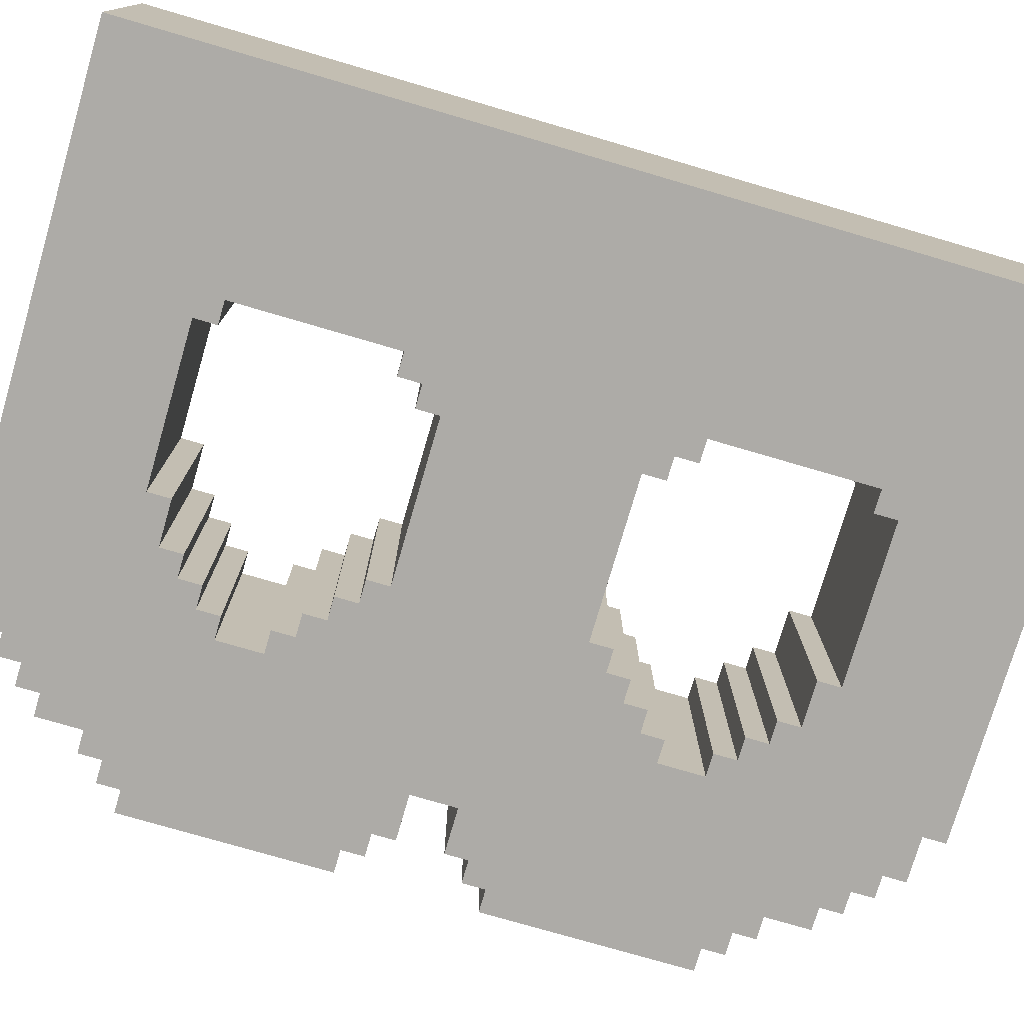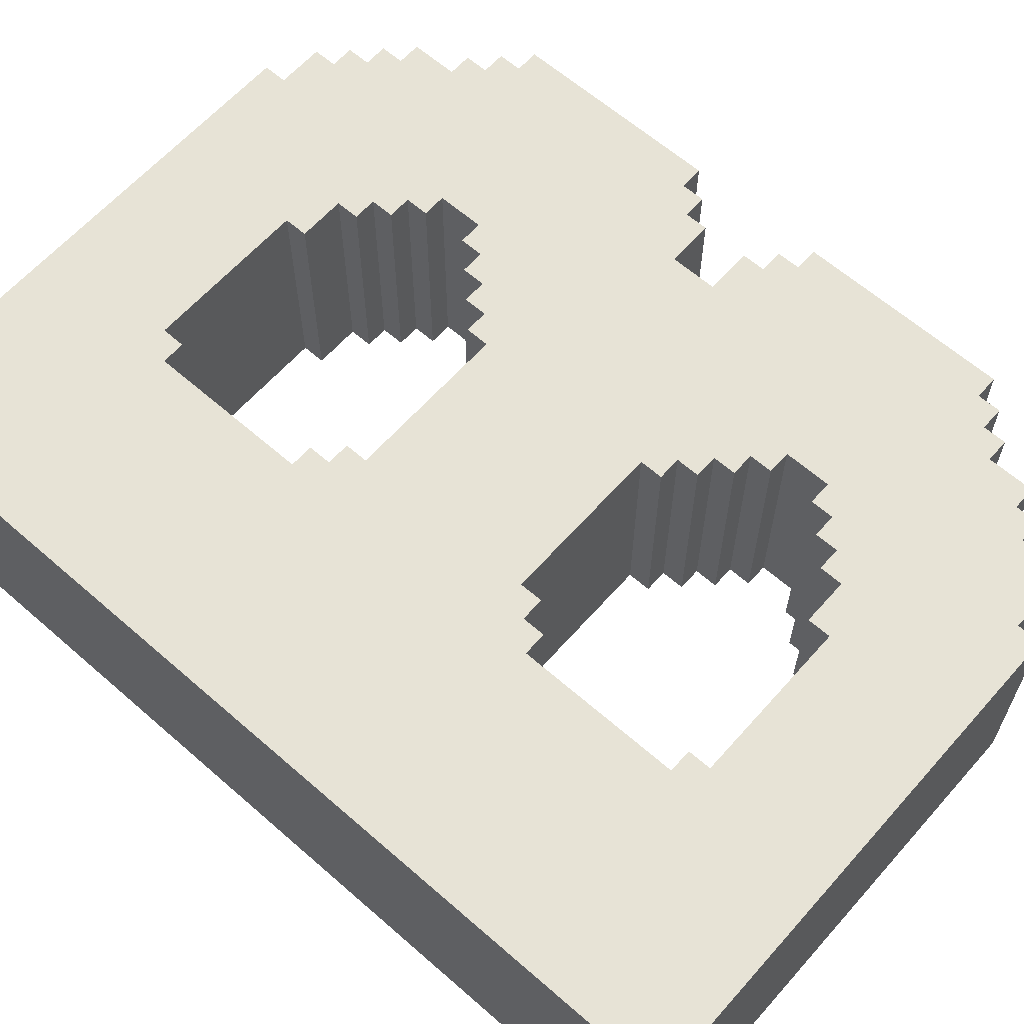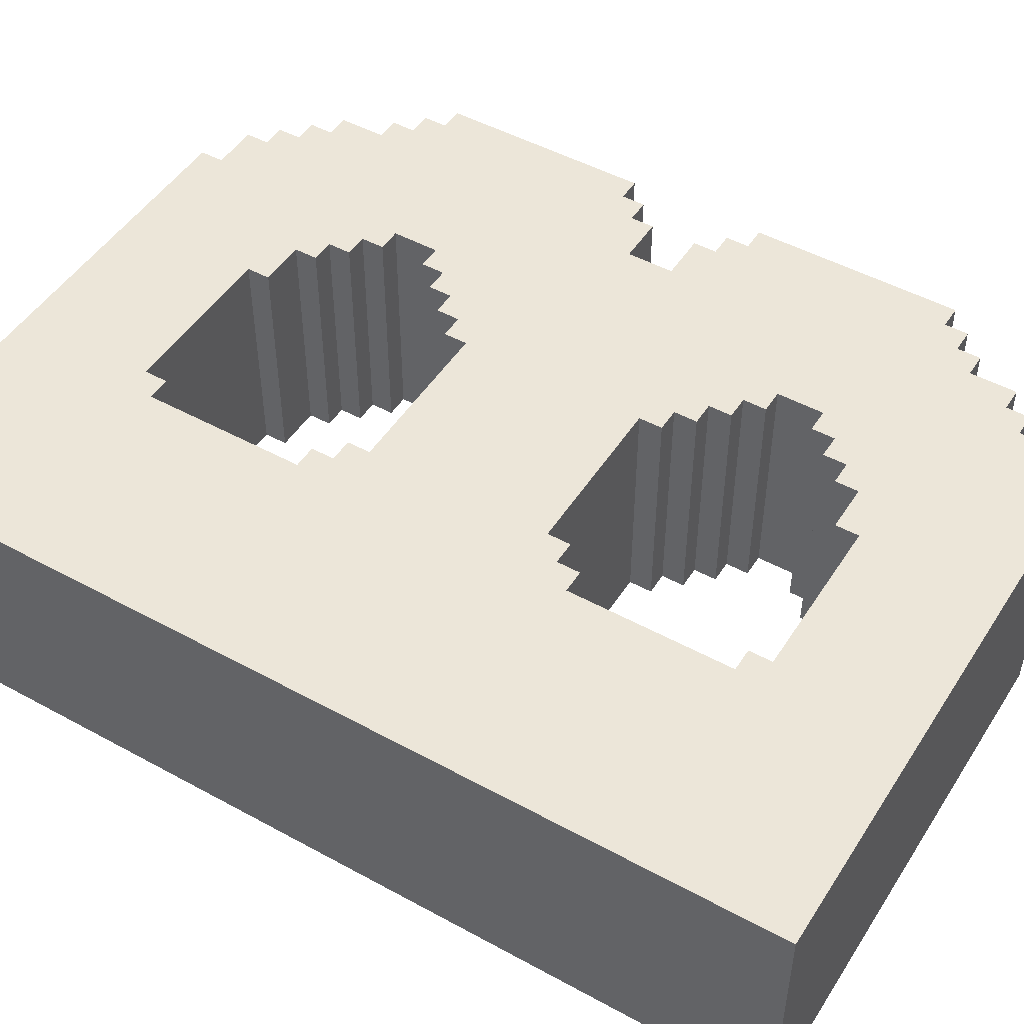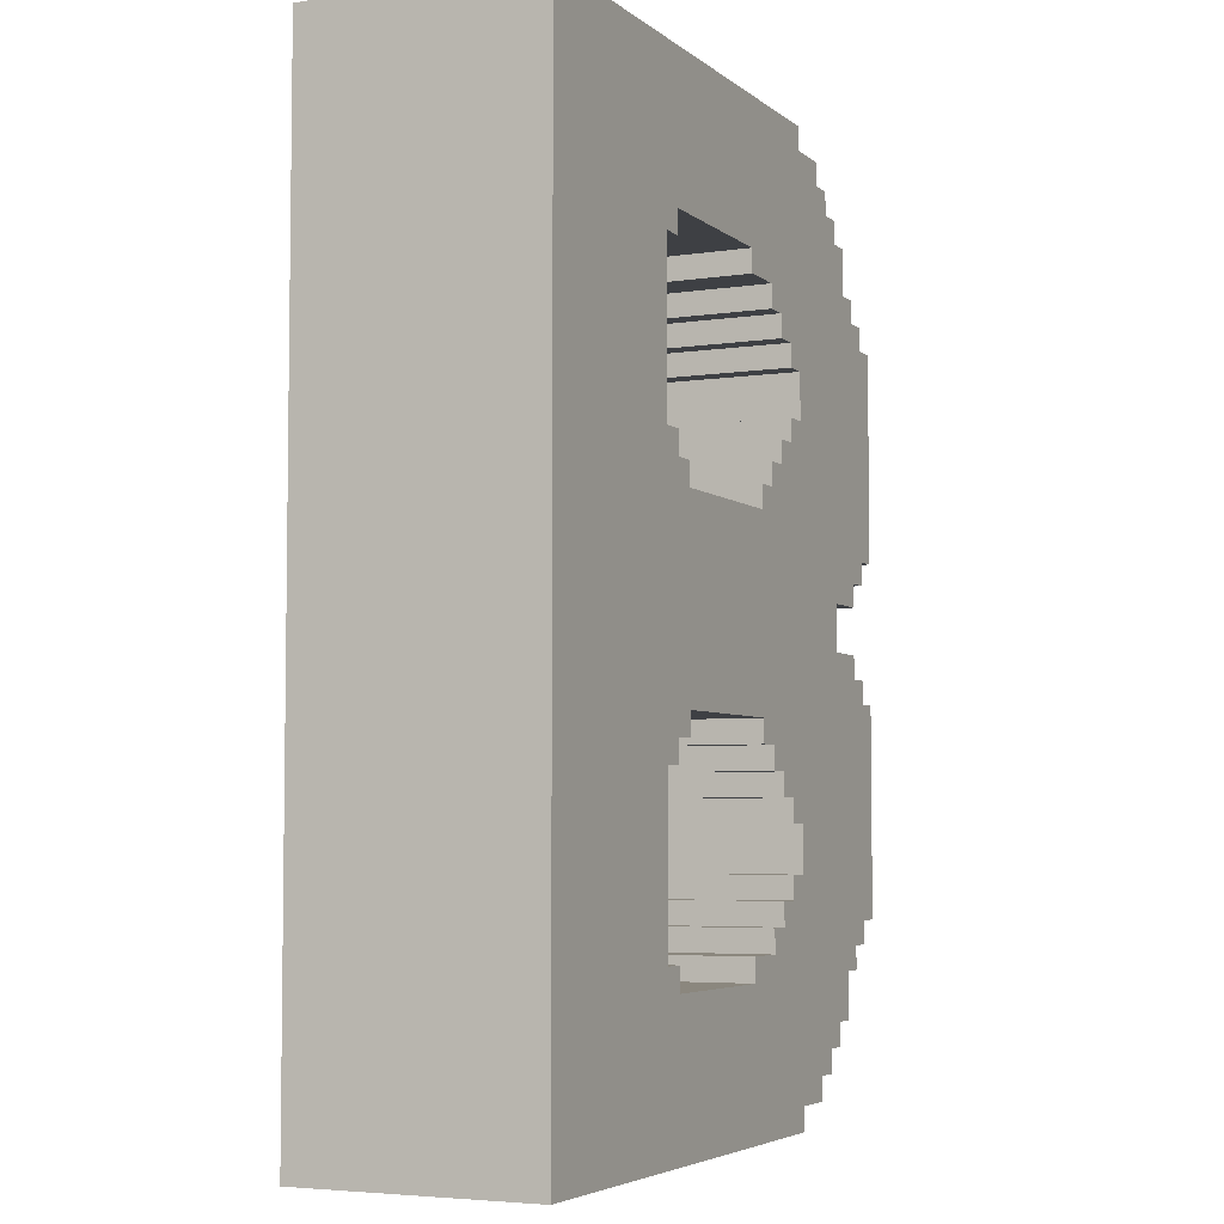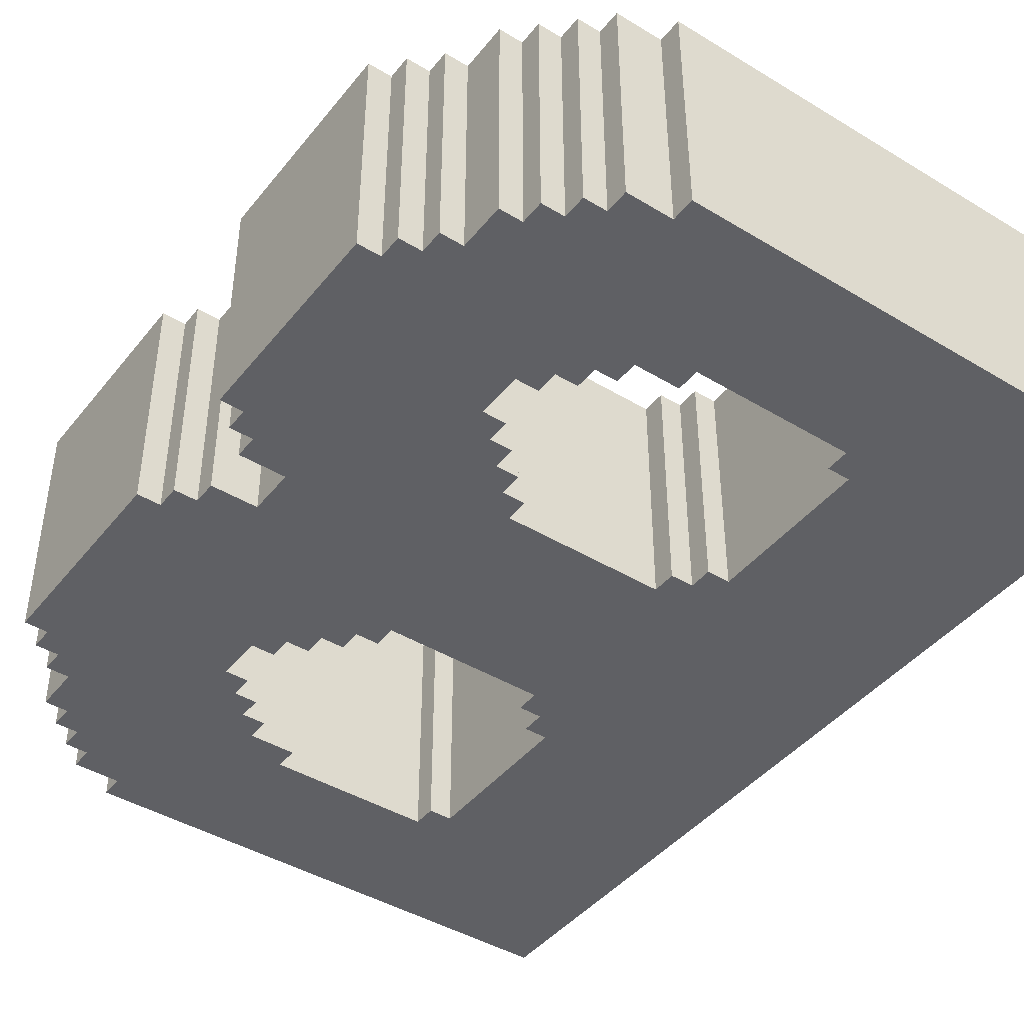
<metadata>
{"format":"obj","ext":"obj","renderer":"f3d","projection":"perspective","resolution":1024,"background":"white","views":[{"elev":-76.4,"azim":-106.3,"up":"+Z"},{"elev":62.7,"azim":-48.5,"up":"+Z"},{"elev":48.6,"azim":-58.6,"up":"+Z"},{"elev":-4.9,"azim":-64.6,"up":"+Y"},{"elev":-43.2,"azim":144.4,"up":"+Z"}]}
</metadata>
<code>
g B
v -14 0 5
v -14 0 -5
v -14 40 5
v -14 40 -5
v 3 6 5
v 3 6 -5
v 3 7 5
v 3 7 -5
v 3 33 5
v 3 33 -5
v 3 34 5
v 3 34 -5
v 4 15 5
v 4 15 -5
v 4 16 5
v 4 16 -5
v 4 24 5
v 4 24 -5
v 4 25 5
v 4 25 -5
v 5 7 5
v 5 7 -5
v 5 8 5
v 5 8 -5
v 5 14 5
v 5 14 -5
v 5 15 5
v 5 15 -5
v 5 25 5
v 5 25 -5
v 5 26 5
v 5 26 -5
v 5 32 5
v 5 32 -5
v 5 33 5
v 5 33 -5
v 6 8 5
v 6 8 -5
v 6 9 5
v 6 9 -5
v 6 13 5
v 6 13 -5
v 6 14 5
v 6 14 -5
v 6 26 5
v 6 26 -5
v 6 27 5
v 6 27 -5
v 6 31 5
v 6 31 -5
v 6 32 5
v 6 32 -5
v 7 9 5
v 7 9 -5
v 7 10 5
v 7 10 -5
v 7 12 5
v 7 12 -5
v 7 13 5
v 7 13 -5
v 7 27 5
v 7 27 -5
v 7 28 5
v 7 28 -5
v 7 30 5
v 7 30 -5
v 7 31 5
v 7 31 -5
v 8 10 5
v 8 10 -5
v 8 12 5
v 8 12 -5
v 8 28 5
v 8 28 -5
v 8 30 5
v 8 30 -5
v -5 7 5
v -5 7 -5
v -5 14 5
v -5 14 -5
v -5 26 5
v -5 26 -5
v -5 33 5
v -5 33 -5
v -4 6 5
v -4 6 -5
v -4 7 5
v -4 7 -5
v -4 14 5
v -4 14 -5
v -4 15 5
v -4 15 -5
v -4 25 5
v -4 25 -5
v -4 26 5
v -4 26 -5
v -4 33 5
v -4 33 -5
v -4 34 5
v -4 34 -5
v -3 15 5
v -3 15 -5
v -3 16 5
v -3 16 -5
v -3 24 5
v -3 24 -5
v -3 25 5
v -3 25 -5
v 8 0 5
v 8 0 -5
v 8 1 5
v 8 1 -5
v 8 39 5
v 8 39 -5
v 8 40 5
v 8 40 -5
v 10 1 5
v 10 1 -5
v 10 2 5
v 10 2 -5
v 10 38 5
v 10 38 -5
v 10 39 5
v 10 39 -5
v 11 2 5
v 11 2 -5
v 11 3 5
v 11 3 -5
v 11 37 5
v 11 37 -5
v 11 38 5
v 11 38 -5
v 12 3 5
v 12 3 -5
v 12 4 5
v 12 4 -5
v 12 19 5
v 12 19 -5
v 12 21 5
v 12 21 -5
v 12 36 5
v 12 36 -5
v 12 37 5
v 12 37 -5
v 13 4 5
v 13 4 -5
v 13 6 5
v 13 6 -5
v 13 34 5
v 13 34 -5
v 13 36 5
v 13 36 -5
v 14 6 5
v 14 6 -5
v 14 7 5
v 14 7 -5
v 14 18 5
v 14 18 -5
v 14 19 5
v 14 19 -5
v 14 21 5
v 14 21 -5
v 14 22 5
v 14 22 -5
v 14 33 5
v 14 33 -5
v 14 34 5
v 14 34 -5
v 15 7 5
v 15 7 -5
v 15 8 5
v 15 8 -5
v 15 17 5
v 15 17 -5
v 15 18 5
v 15 18 -5
v 15 22 5
v 15 22 -5
v 15 23 5
v 15 23 -5
v 15 32 5
v 15 32 -5
v 15 33 5
v 15 33 -5
v 16 8 5
v 16 8 -5
v 16 17 5
v 16 17 -5
v 16 23 5
v 16 23 -5
v 16 32 5
v 16 32 -5
v -14 0 5
v -14 40 5
v -5 7 5
v -5 14 5
v -5 26 5
v -5 33 5
v -4 6 5
v -4 7 5
v -4 14 5
v -4 15 5
v -4 25 5
v -4 26 5
v -4 33 5
v -4 34 5
v -3 15 5
v -3 16 5
v -3 24 5
v -3 25 5
v 3 6 5
v 3 7 5
v 3 33 5
v 3 34 5
v 4 15 5
v 4 16 5
v 4 24 5
v 4 25 5
v 5 7 5
v 5 8 5
v 5 14 5
v 5 15 5
v 5 25 5
v 5 26 5
v 5 32 5
v 5 33 5
v 6 8 5
v 6 9 5
v 6 13 5
v 6 14 5
v 6 26 5
v 6 27 5
v 6 31 5
v 6 32 5
v 7 9 5
v 7 10 5
v 7 12 5
v 7 13 5
v 7 27 5
v 7 28 5
v 7 30 5
v 7 31 5
v 8 0 5
v 8 1 5
v 8 10 5
v 8 12 5
v 8 28 5
v 8 30 5
v 8 39 5
v 8 40 5
v 10 1 5
v 10 2 5
v 10 38 5
v 10 39 5
v 11 2 5
v 11 3 5
v 11 37 5
v 11 38 5
v 12 3 5
v 12 4 5
v 12 19 5
v 12 21 5
v 12 36 5
v 12 37 5
v 13 4 5
v 13 6 5
v 13 34 5
v 13 36 5
v 14 6 5
v 14 7 5
v 14 18 5
v 14 19 5
v 14 21 5
v 14 22 5
v 14 33 5
v 14 34 5
v 15 7 5
v 15 8 5
v 15 17 5
v 15 18 5
v 15 22 5
v 15 23 5
v 15 32 5
v 15 33 5
v 16 8 5
v 16 17 5
v 16 23 5
v 16 32 5
v -14 0 -5
v -14 40 -5
v -5 7 -5
v -5 14 -5
v -5 26 -5
v -5 33 -5
v -4 6 -5
v -4 7 -5
v -4 14 -5
v -4 15 -5
v -4 25 -5
v -4 26 -5
v -4 33 -5
v -4 34 -5
v -3 15 -5
v -3 16 -5
v -3 24 -5
v -3 25 -5
v 3 6 -5
v 3 7 -5
v 3 33 -5
v 3 34 -5
v 4 15 -5
v 4 16 -5
v 4 24 -5
v 4 25 -5
v 5 7 -5
v 5 8 -5
v 5 14 -5
v 5 15 -5
v 5 25 -5
v 5 26 -5
v 5 32 -5
v 5 33 -5
v 6 8 -5
v 6 9 -5
v 6 13 -5
v 6 14 -5
v 6 26 -5
v 6 27 -5
v 6 31 -5
v 6 32 -5
v 7 9 -5
v 7 10 -5
v 7 12 -5
v 7 13 -5
v 7 27 -5
v 7 28 -5
v 7 30 -5
v 7 31 -5
v 8 0 -5
v 8 1 -5
v 8 10 -5
v 8 12 -5
v 8 28 -5
v 8 30 -5
v 8 39 -5
v 8 40 -5
v 10 1 -5
v 10 2 -5
v 10 38 -5
v 10 39 -5
v 11 2 -5
v 11 3 -5
v 11 37 -5
v 11 38 -5
v 12 3 -5
v 12 4 -5
v 12 19 -5
v 12 21 -5
v 12 36 -5
v 12 37 -5
v 13 4 -5
v 13 6 -5
v 13 34 -5
v 13 36 -5
v 14 6 -5
v 14 7 -5
v 14 18 -5
v 14 19 -5
v 14 21 -5
v 14 22 -5
v 14 33 -5
v 14 34 -5
v 15 7 -5
v 15 8 -5
v 15 17 -5
v 15 18 -5
v 15 22 -5
v 15 23 -5
v 15 32 -5
v 15 33 -5
v 16 8 -5
v 16 17 -5
v 16 23 -5
v 16 32 -5
v -14 0 5
v 8 0 5
v -14 0 -5
v 8 0 -5
v 8 1 5
v 10 1 5
v 8 1 -5
v 10 1 -5
v 10 2 5
v 11 2 5
v 10 2 -5
v 11 2 -5
v 11 3 5
v 12 3 5
v 11 3 -5
v 12 3 -5
v 12 4 5
v 13 4 5
v 12 4 -5
v 13 4 -5
v 13 6 5
v 14 6 5
v 13 6 -5
v 14 6 -5
v 14 7 5
v 15 7 5
v 14 7 -5
v 15 7 -5
v 15 8 5
v 16 8 5
v 15 8 -5
v 16 8 -5
v 7 12 5
v 8 12 5
v 7 12 -5
v 8 12 -5
v 6 13 5
v 7 13 5
v 6 13 -5
v 7 13 -5
v -5 14 5
v -4 14 5
v 5 14 5
v 6 14 5
v -5 14 -5
v -4 14 -5
v 5 14 -5
v 6 14 -5
v -4 15 5
v -3 15 5
v 4 15 5
v 5 15 5
v -4 15 -5
v -3 15 -5
v 4 15 -5
v 5 15 -5
v -3 16 5
v 4 16 5
v -3 16 -5
v 4 16 -5
v 12 21 5
v 14 21 5
v 12 21 -5
v 14 21 -5
v 14 22 5
v 15 22 5
v 14 22 -5
v 15 22 -5
v 15 23 5
v 16 23 5
v 15 23 -5
v 16 23 -5
v 7 30 5
v 8 30 5
v 7 30 -5
v 8 30 -5
v 6 31 5
v 7 31 5
v 6 31 -5
v 7 31 -5
v 5 32 5
v 6 32 5
v 5 32 -5
v 6 32 -5
v -5 33 5
v -4 33 5
v 3 33 5
v 5 33 5
v -5 33 -5
v -4 33 -5
v 3 33 -5
v 5 33 -5
v -4 34 5
v 3 34 5
v -4 34 -5
v 3 34 -5
v -4 6 5
v 3 6 5
v -4 6 -5
v 3 6 -5
v -5 7 5
v -4 7 5
v 3 7 5
v 5 7 5
v -5 7 -5
v -4 7 -5
v 3 7 -5
v 5 7 -5
v 5 8 5
v 6 8 5
v 5 8 -5
v 6 8 -5
v 6 9 5
v 7 9 5
v 6 9 -5
v 7 9 -5
v 7 10 5
v 8 10 5
v 7 10 -5
v 8 10 -5
v 15 17 5
v 16 17 5
v 15 17 -5
v 16 17 -5
v 14 18 5
v 15 18 5
v 14 18 -5
v 15 18 -5
v 12 19 5
v 14 19 5
v 12 19 -5
v 14 19 -5
v -3 24 5
v 4 24 5
v -3 24 -5
v 4 24 -5
v -4 25 5
v -3 25 5
v 4 25 5
v 5 25 5
v -4 25 -5
v -3 25 -5
v 4 25 -5
v 5 25 -5
v -5 26 5
v -4 26 5
v 5 26 5
v 6 26 5
v -5 26 -5
v -4 26 -5
v 5 26 -5
v 6 26 -5
v 6 27 5
v 7 27 5
v 6 27 -5
v 7 27 -5
v 7 28 5
v 8 28 5
v 7 28 -5
v 8 28 -5
v 15 32 5
v 16 32 5
v 15 32 -5
v 16 32 -5
v 14 33 5
v 15 33 5
v 14 33 -5
v 15 33 -5
v 13 34 5
v 14 34 5
v 13 34 -5
v 14 34 -5
v 12 36 5
v 13 36 5
v 12 36 -5
v 13 36 -5
v 11 37 5
v 12 37 5
v 11 37 -5
v 12 37 -5
v 10 38 5
v 11 38 5
v 10 38 -5
v 11 38 -5
v 8 39 5
v 10 39 5
v 8 39 -5
v 10 39 -5
v -14 40 5
v 8 40 5
v -14 40 -5
v 8 40 -5
f 3 2 1
f 4 2 3
f 7 6 5
f 8 6 7
f 11 10 9
f 12 10 11
f 15 14 13
f 16 14 15
f 19 18 17
f 20 18 19
f 23 22 21
f 24 22 23
f 27 26 25
f 28 26 27
f 31 30 29
f 32 30 31
f 35 34 33
f 36 34 35
f 39 38 37
f 40 38 39
f 43 42 41
f 44 42 43
f 47 46 45
f 48 46 47
f 51 50 49
f 52 50 51
f 55 54 53
f 56 54 55
f 59 58 57
f 60 58 59
f 63 62 61
f 64 62 63
f 67 66 65
f 68 66 67
f 71 70 69
f 72 70 71
f 75 74 73
f 76 74 75
f 77 78 79
f 79 78 80
f 81 82 83
f 83 82 84
f 85 86 87
f 87 86 88
f 89 90 91
f 91 90 92
f 93 94 95
f 95 94 96
f 97 98 99
f 99 98 100
f 101 102 103
f 103 102 104
f 105 106 107
f 107 106 108
f 109 110 111
f 111 110 112
f 113 114 115
f 115 114 116
f 117 118 119
f 119 118 120
f 121 122 123
f 123 122 124
f 125 126 127
f 127 126 128
f 129 130 131
f 131 130 132
f 133 134 135
f 135 134 136
f 137 138 139
f 139 138 140
f 141 142 143
f 143 142 144
f 145 146 147
f 147 146 148
f 149 150 151
f 151 150 152
f 153 154 155
f 155 154 156
f 157 158 159
f 159 158 160
f 161 162 163
f 163 162 164
f 165 166 167
f 167 166 168
f 169 170 171
f 171 170 172
f 173 174 175
f 175 174 176
f 177 178 179
f 179 178 180
f 181 182 183
f 183 182 184
f 185 186 187
f 187 186 188
f 189 190 191
f 191 190 192
f 195 194 193
f 196 194 195
f 197 194 196
f 198 194 197
f 199 195 193
f 200 195 199
f 201 197 196
f 202 197 201
f 203 197 202
f 204 197 203
f 205 194 198
f 206 194 205
f 207 203 202
f 208 203 207
f 209 203 208
f 210 203 209
f 211 199 193
f 214 194 206
f 216 209 208
f 217 209 216
f 219 212 211
f 222 218 217
f 222 216 215
f 222 217 216
f 223 218 222
f 226 214 213
f 227 220 219
f 230 224 223
f 230 222 221
f 230 223 222
f 231 224 230
f 234 226 225
f 235 228 227
f 238 232 231
f 238 230 229
f 238 231 230
f 239 232 238
f 242 234 233
f 243 211 193
f 243 236 235
f 243 219 211
f 243 227 219
f 243 235 227
f 244 236 243
f 245 236 244
f 246 240 239
f 246 239 238
f 246 238 237
f 247 240 246
f 248 242 241
f 249 234 242
f 249 194 214
f 249 242 248
f 249 214 226
f 249 226 234
f 250 194 249
f 251 247 246
f 251 248 247
f 251 249 248
f 251 245 244
f 251 246 245
f 252 249 251
f 253 249 252
f 254 249 253
f 255 253 252
f 256 253 255
f 257 253 256
f 258 253 257
f 259 257 256
f 260 257 259
f 261 257 260
f 262 257 261
f 263 257 262
f 264 257 263
f 265 261 260
f 266 261 265
f 267 263 262
f 268 263 267
f 269 261 266
f 270 261 269
f 271 261 270
f 272 261 271
f 273 267 262
f 274 267 273
f 275 267 274
f 276 267 275
f 277 271 270
f 278 271 277
f 279 271 278
f 280 271 279
f 281 275 274
f 282 275 281
f 283 275 282
f 284 275 283
f 285 279 278
f 286 279 285
f 287 283 282
f 288 283 287
f 289 290 291
f 291 290 292
f 292 290 293
f 293 290 294
f 289 291 295
f 295 291 296
f 292 293 297
f 297 293 298
f 298 293 299
f 299 293 300
f 294 290 301
f 301 290 302
f 298 299 303
f 303 299 304
f 304 299 305
f 305 299 306
f 289 295 307
f 302 290 310
f 304 305 312
f 312 305 313
f 307 308 315
f 313 314 318
f 311 312 318
f 312 313 318
f 318 314 319
f 309 310 322
f 315 316 323
f 319 320 326
f 317 318 326
f 318 319 326
f 326 320 327
f 321 322 330
f 323 324 331
f 327 328 334
f 325 326 334
f 326 327 334
f 334 328 335
f 329 330 338
f 289 307 339
f 331 332 339
f 307 315 339
f 315 323 339
f 323 331 339
f 339 332 340
f 340 332 341
f 335 336 342
f 334 335 342
f 333 334 342
f 342 336 343
f 337 338 344
f 338 330 345
f 310 290 345
f 344 338 345
f 322 310 345
f 330 322 345
f 345 290 346
f 342 343 347
f 343 344 347
f 344 345 347
f 340 341 347
f 341 342 347
f 347 345 348
f 348 345 349
f 349 345 350
f 348 349 351
f 351 349 352
f 352 349 353
f 353 349 354
f 352 353 355
f 355 353 356
f 356 353 357
f 357 353 358
f 358 353 359
f 359 353 360
f 356 357 361
f 361 357 362
f 358 359 363
f 363 359 364
f 362 357 365
f 365 357 366
f 366 357 367
f 367 357 368
f 358 363 369
f 369 363 370
f 370 363 371
f 371 363 372
f 366 367 373
f 373 367 374
f 374 367 375
f 375 367 376
f 370 371 377
f 377 371 378
f 378 371 379
f 379 371 380
f 374 375 381
f 381 375 382
f 378 379 383
f 383 379 384
f 387 386 385
f 388 386 387
f 391 390 389
f 392 390 391
f 395 394 393
f 396 394 395
f 399 398 397
f 400 398 399
f 403 402 401
f 404 402 403
f 407 406 405
f 408 406 407
f 411 410 409
f 412 410 411
f 415 414 413
f 416 414 415
f 419 418 417
f 420 418 419
f 423 422 421
f 424 422 423
f 429 426 425
f 430 426 429
f 431 428 427
f 432 428 431
f 437 434 433
f 438 434 437
f 439 436 435
f 440 436 439
f 443 442 441
f 444 442 443
f 447 446 445
f 448 446 447
f 451 450 449
f 452 450 451
f 455 454 453
f 456 454 455
f 459 458 457
f 460 458 459
f 463 462 461
f 464 462 463
f 467 466 465
f 468 466 467
f 473 470 469
f 474 470 473
f 475 472 471
f 476 472 475
f 479 478 477
f 480 478 479
f 481 482 483
f 483 482 484
f 485 486 489
f 489 486 490
f 487 488 491
f 491 488 492
f 493 494 495
f 495 494 496
f 497 498 499
f 499 498 500
f 501 502 503
f 503 502 504
f 505 506 507
f 507 506 508
f 509 510 511
f 511 510 512
f 513 514 515
f 515 514 516
f 517 518 519
f 519 518 520
f 521 522 525
f 525 522 526
f 523 524 527
f 527 524 528
f 529 530 533
f 533 530 534
f 531 532 535
f 535 532 536
f 537 538 539
f 539 538 540
f 541 542 543
f 543 542 544
f 545 546 547
f 547 546 548
f 549 550 551
f 551 550 552
f 553 554 555
f 555 554 556
f 557 558 559
f 559 558 560
f 561 562 563
f 563 562 564
f 565 566 567
f 567 566 568
f 569 570 571
f 571 570 572
f 573 574 575
f 575 574 576

</code>
